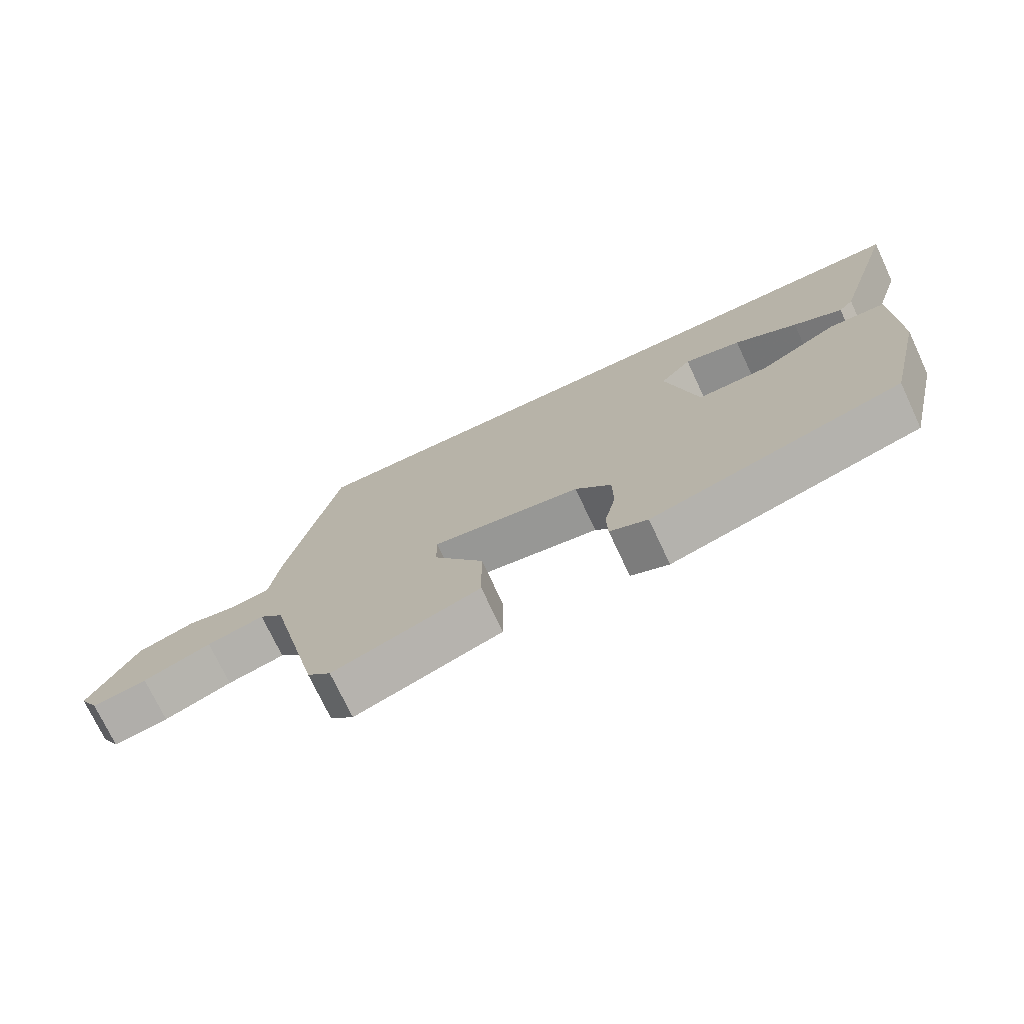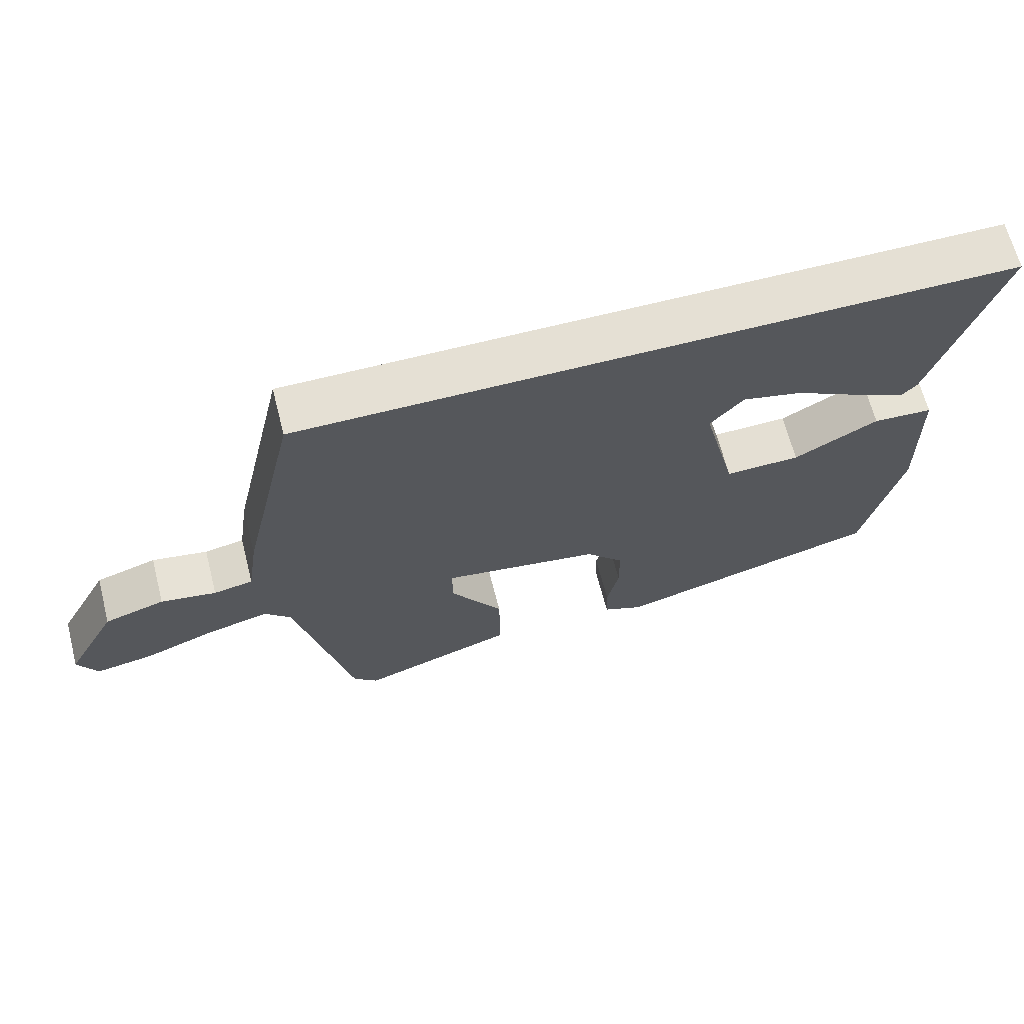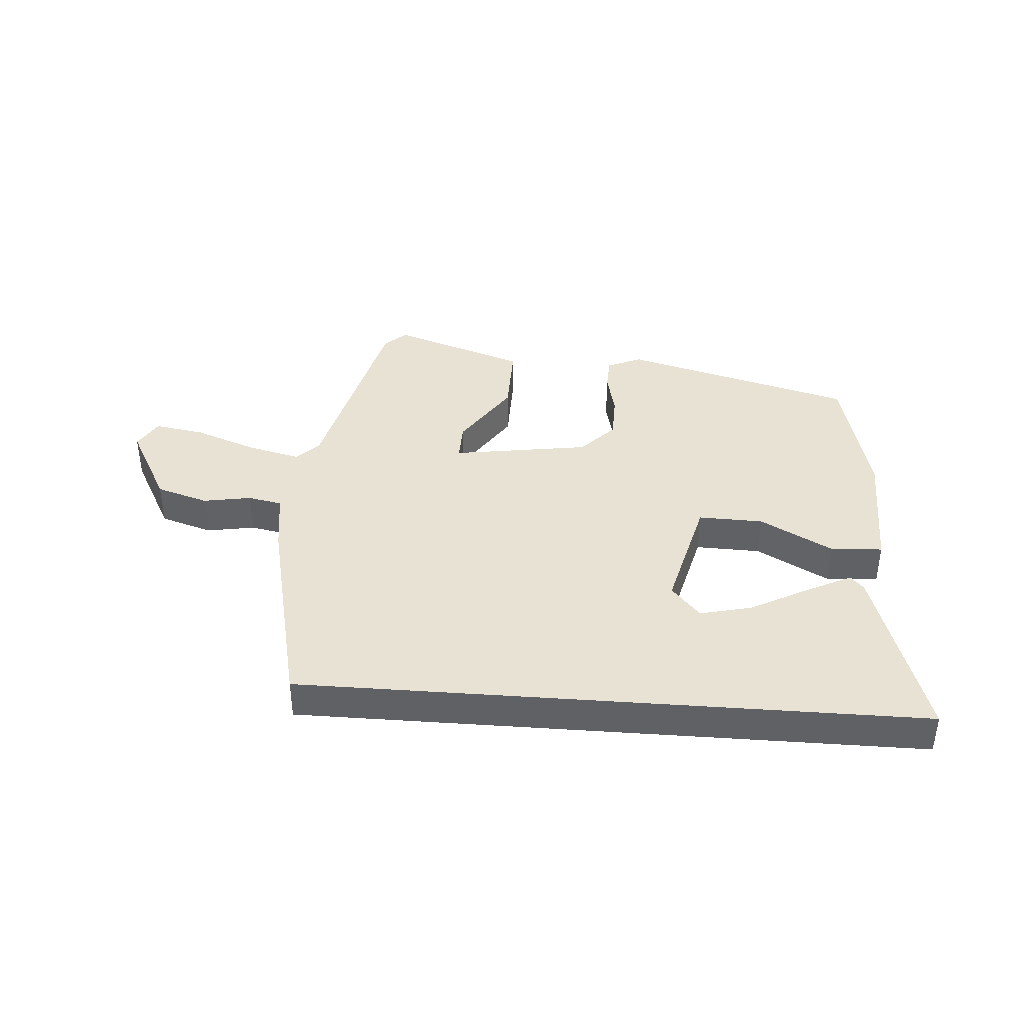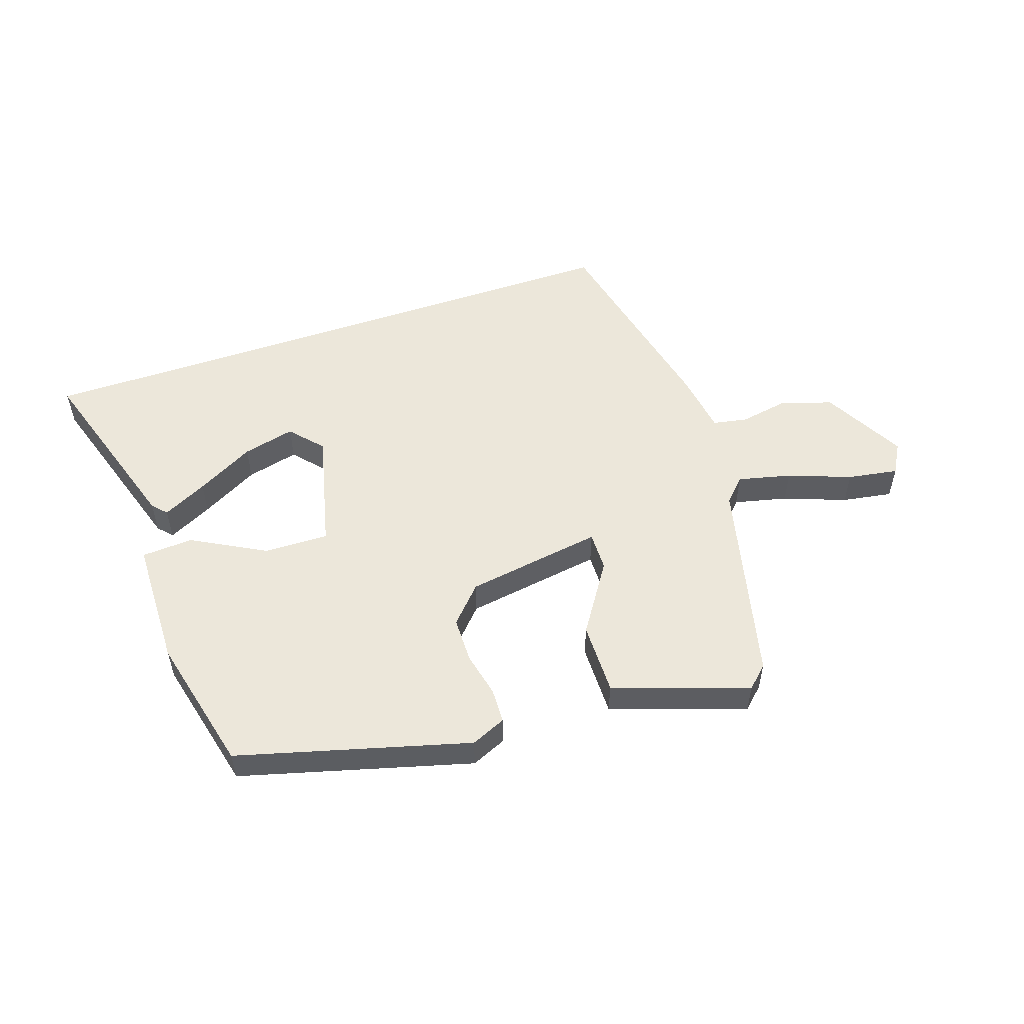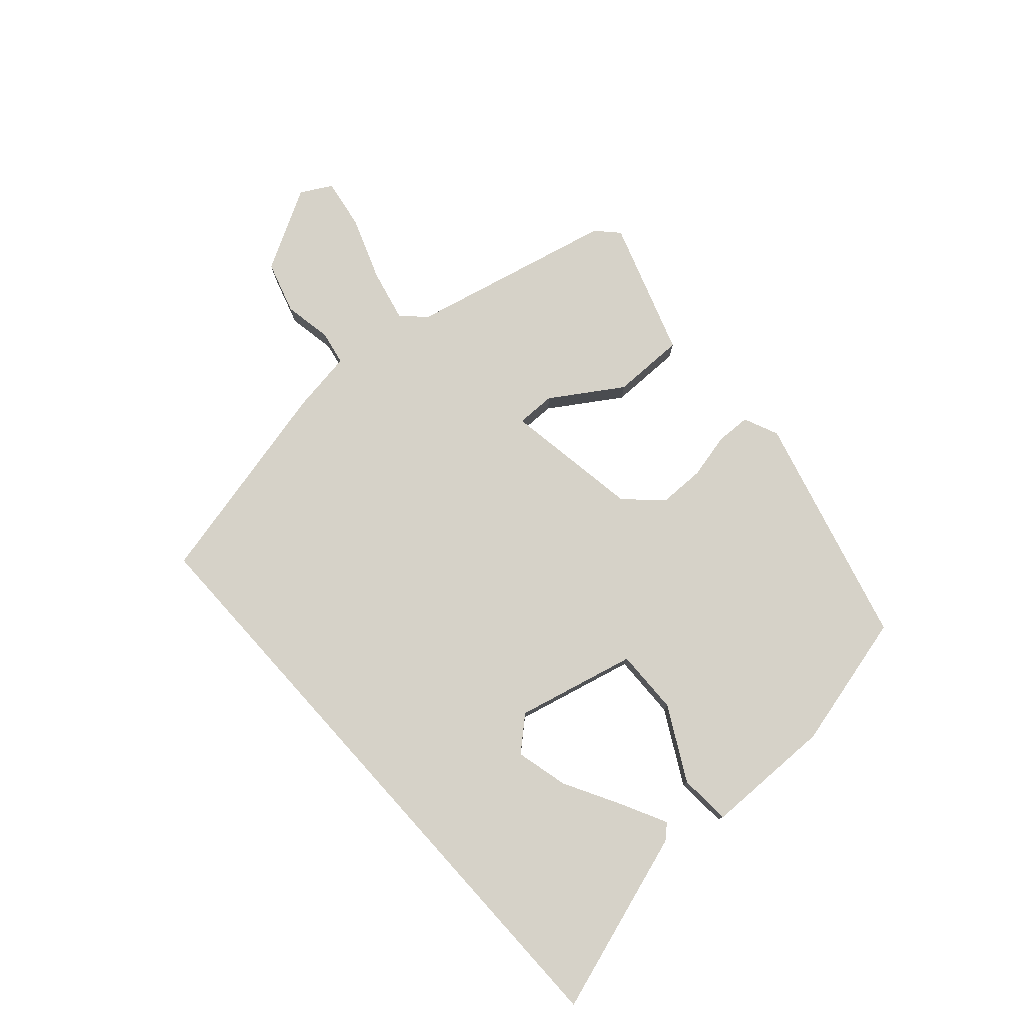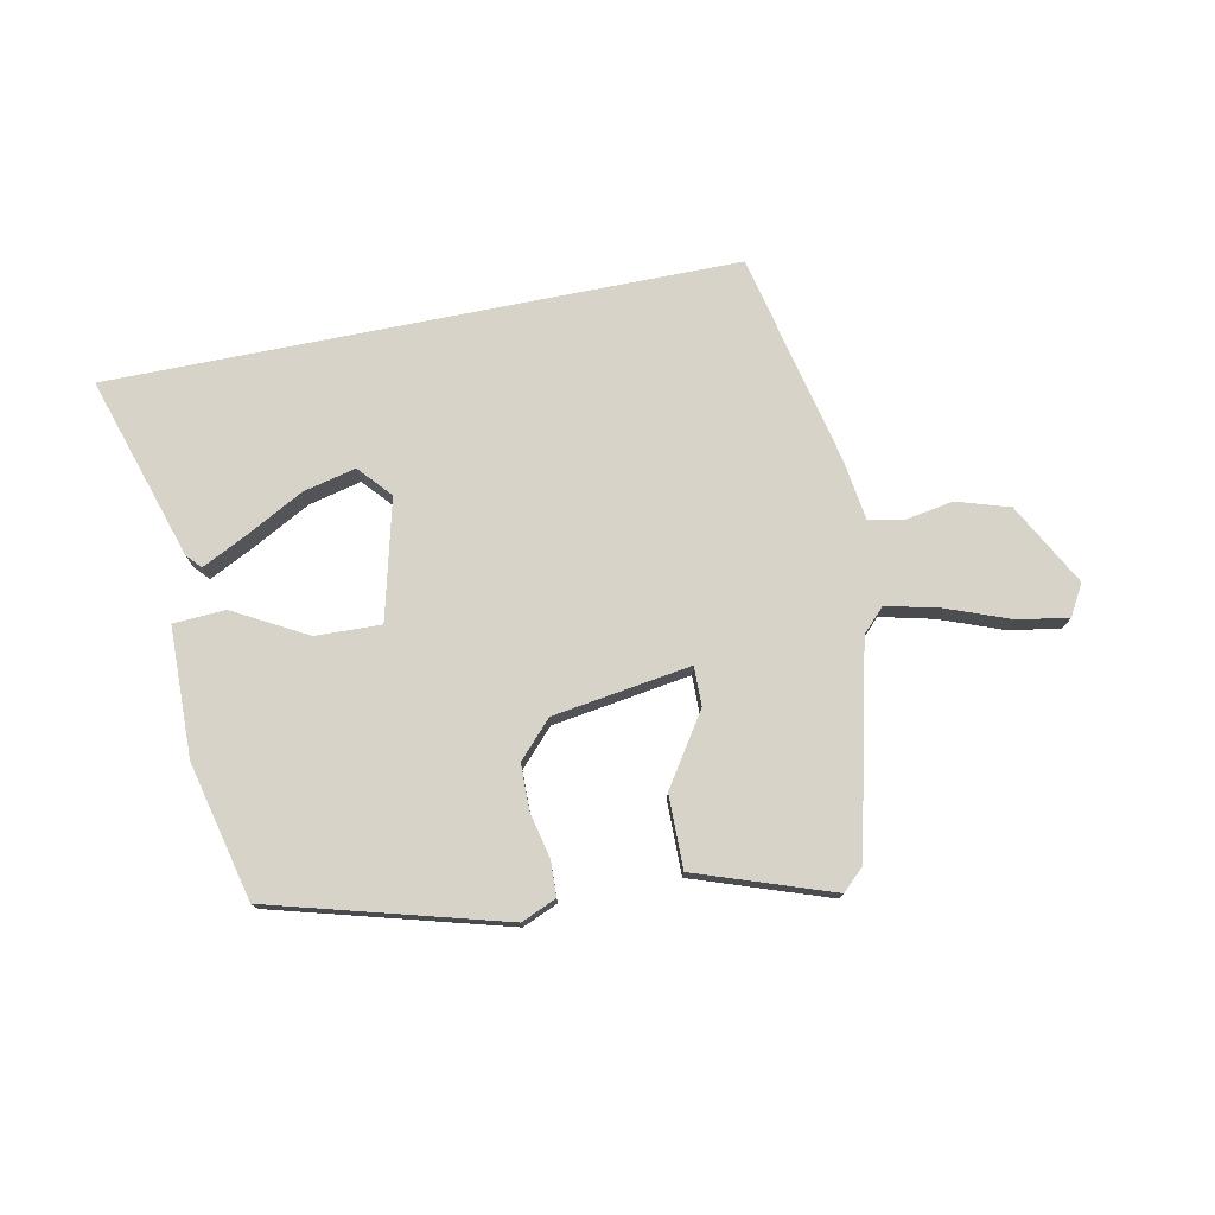
<metadata>
{"format":"obj","ext":"obj","renderer":"f3d","projection":"perspective","resolution":1024,"background":"white","views":[{"elev":-73.3,"azim":25.1,"up":"+Z"},{"elev":65.7,"azim":-14.4,"up":"+Z"},{"elev":39.7,"azim":4.3,"up":"+Y"},{"elev":53.7,"azim":161.2,"up":"+Y"},{"elev":77.7,"azim":48.0,"up":"+Y"},{"elev":76.0,"azim":168.7,"up":"+Y"}]}
</metadata>
<code>
v 0.478 0.07 -0.346
v 0.094 0.07 -0.451
v 0.036 0.07 -0.426
v 0.034 0.07 -0.368
v 0.051 0.07 -0.293
v 0.05 0.07 -0.217
v -0.005 0.07 -0.158
v -0.233 0.07 -0.123
v -0.232 0.07 -0.188
v -0.156 0.07 -0.304
v -0.155 0.07 -0.425
v -0.379 0.07 -0.502
v -0.415 0.07 -0.468
v -0.496 0.07 -0.127
v -0.533 0.07 -0.089
v -0.621 0.07 -0.11
v -0.725 0.07 -0.149
v -0.809 0.07 -0.163
v -0.838 0.07 -0.112
v -0.764 0.07 0.024
v -0.677 0.07 0.051
v -0.597 0.07 0.037
v -0.54 0.07 0.048
v -0.525 0.07 0.151
v -0.446 0.07 0.5
v 0.588 0.07 0.5
v 0.492 0.07 0.197
v 0.47 0.07 0.173
v 0.396 0.07 0.21
v 0.3 0.07 0.262
v 0.213 0.07 0.283
v 0.165 0.07 0.229
v 0.214 0.07 0.031
v 0.322 0.07 0.034
v 0.443 0.07 0.1
v 0.529 0.07 0.095
v 0.533 0.07 -0.119
v 0.478 0 -0.346
v 0.094 0 -0.451
v 0.036 0 -0.426
v 0.034 0 -0.368
v 0.051 0 -0.293
v 0.05 0 -0.217
v -0.005 0 -0.158
v -0.233 0 -0.123
v -0.232 0 -0.188
v -0.156 0 -0.304
v -0.155 0 -0.425
v -0.379 0 -0.502
v -0.415 0 -0.468
v -0.496 0 -0.127
v -0.533 0 -0.089
v -0.621 0 -0.11
v -0.725 0 -0.149
v -0.809 0 -0.163
v -0.838 0 -0.112
v -0.764 0 0.024
v -0.677 0 0.051
v -0.597 0 0.037
v -0.54 0 0.048
v -0.525 0 0.151
v -0.446 0 0.5
v 0.588 0 0.5
v 0.492 0 0.197
v 0.47 0 0.173
v 0.396 0 0.21
v 0.3 0 0.262
v 0.213 0 0.283
v 0.165 0 0.229
v 0.214 0 0.031
v 0.322 0 0.034
v 0.443 0 0.1
v 0.529 0 0.095
v 0.533 0 -0.119
f 3 4 5
f 2 3 5
f 1 2 5
f 37 1 5
f 36 37 5
f 35 36 5
f 34 35 5
f 33 34 5 6
f 32 33 6 7
f 28 29 30
f 27 28 30
f 26 27 30
f 26 30 31
f 25 26 31
f 24 25 31
f 23 24 31
f 20 21 22
f 19 20 22
f 18 19 22
f 17 18 22
f 16 17 22
f 15 16 22 23
f 23 31 32
f 15 23 32
f 14 15 32
f 12 13 14
f 11 12 14
f 10 11 14
f 9 10 14
f 32 7 8
f 14 32 8
f 8 9 14
f 42 41 40
f 42 40 39
f 42 39 38
f 42 38 74
f 42 74 73
f 42 73 72
f 42 72 71
f 43 42 71 70
f 44 43 70 69
f 67 66 65
f 67 65 64
f 67 64 63
f 68 67 63
f 68 63 62
f 68 62 61
f 68 61 60
f 59 58 57
f 59 57 56
f 59 56 55
f 59 55 54
f 59 54 53
f 60 59 53 52
f 69 68 60
f 69 60 52
f 69 52 51
f 51 50 49
f 51 49 48
f 51 48 47
f 51 47 46
f 45 44 69
f 45 69 51
f 51 46 45
f 1 38 39 2
f 2 39 40 3
f 3 40 41 4
f 4 41 42 5
f 5 42 43 6
f 6 43 44 7
f 7 44 45 8
f 8 45 46 9
f 9 46 47 10
f 10 47 48 11
f 11 48 49 12
f 12 49 50 13
f 13 50 51 14
f 14 51 52 15
f 15 52 53 16
f 16 53 54 17
f 17 54 55 18
f 18 55 56 19
f 19 56 57 20
f 20 57 58 21
f 21 58 59 22
f 22 59 60 23
f 23 60 61 24
f 24 61 62 25
f 25 62 63 26
f 26 63 64 27
f 27 64 65 28
f 28 65 66 29
f 29 66 67 30
f 30 67 68 31
f 31 68 69 32
f 32 69 70 33
f 33 70 71 34
f 34 71 72 35
f 35 72 73 36
f 36 73 74 37
f 37 74 38 1

</code>
